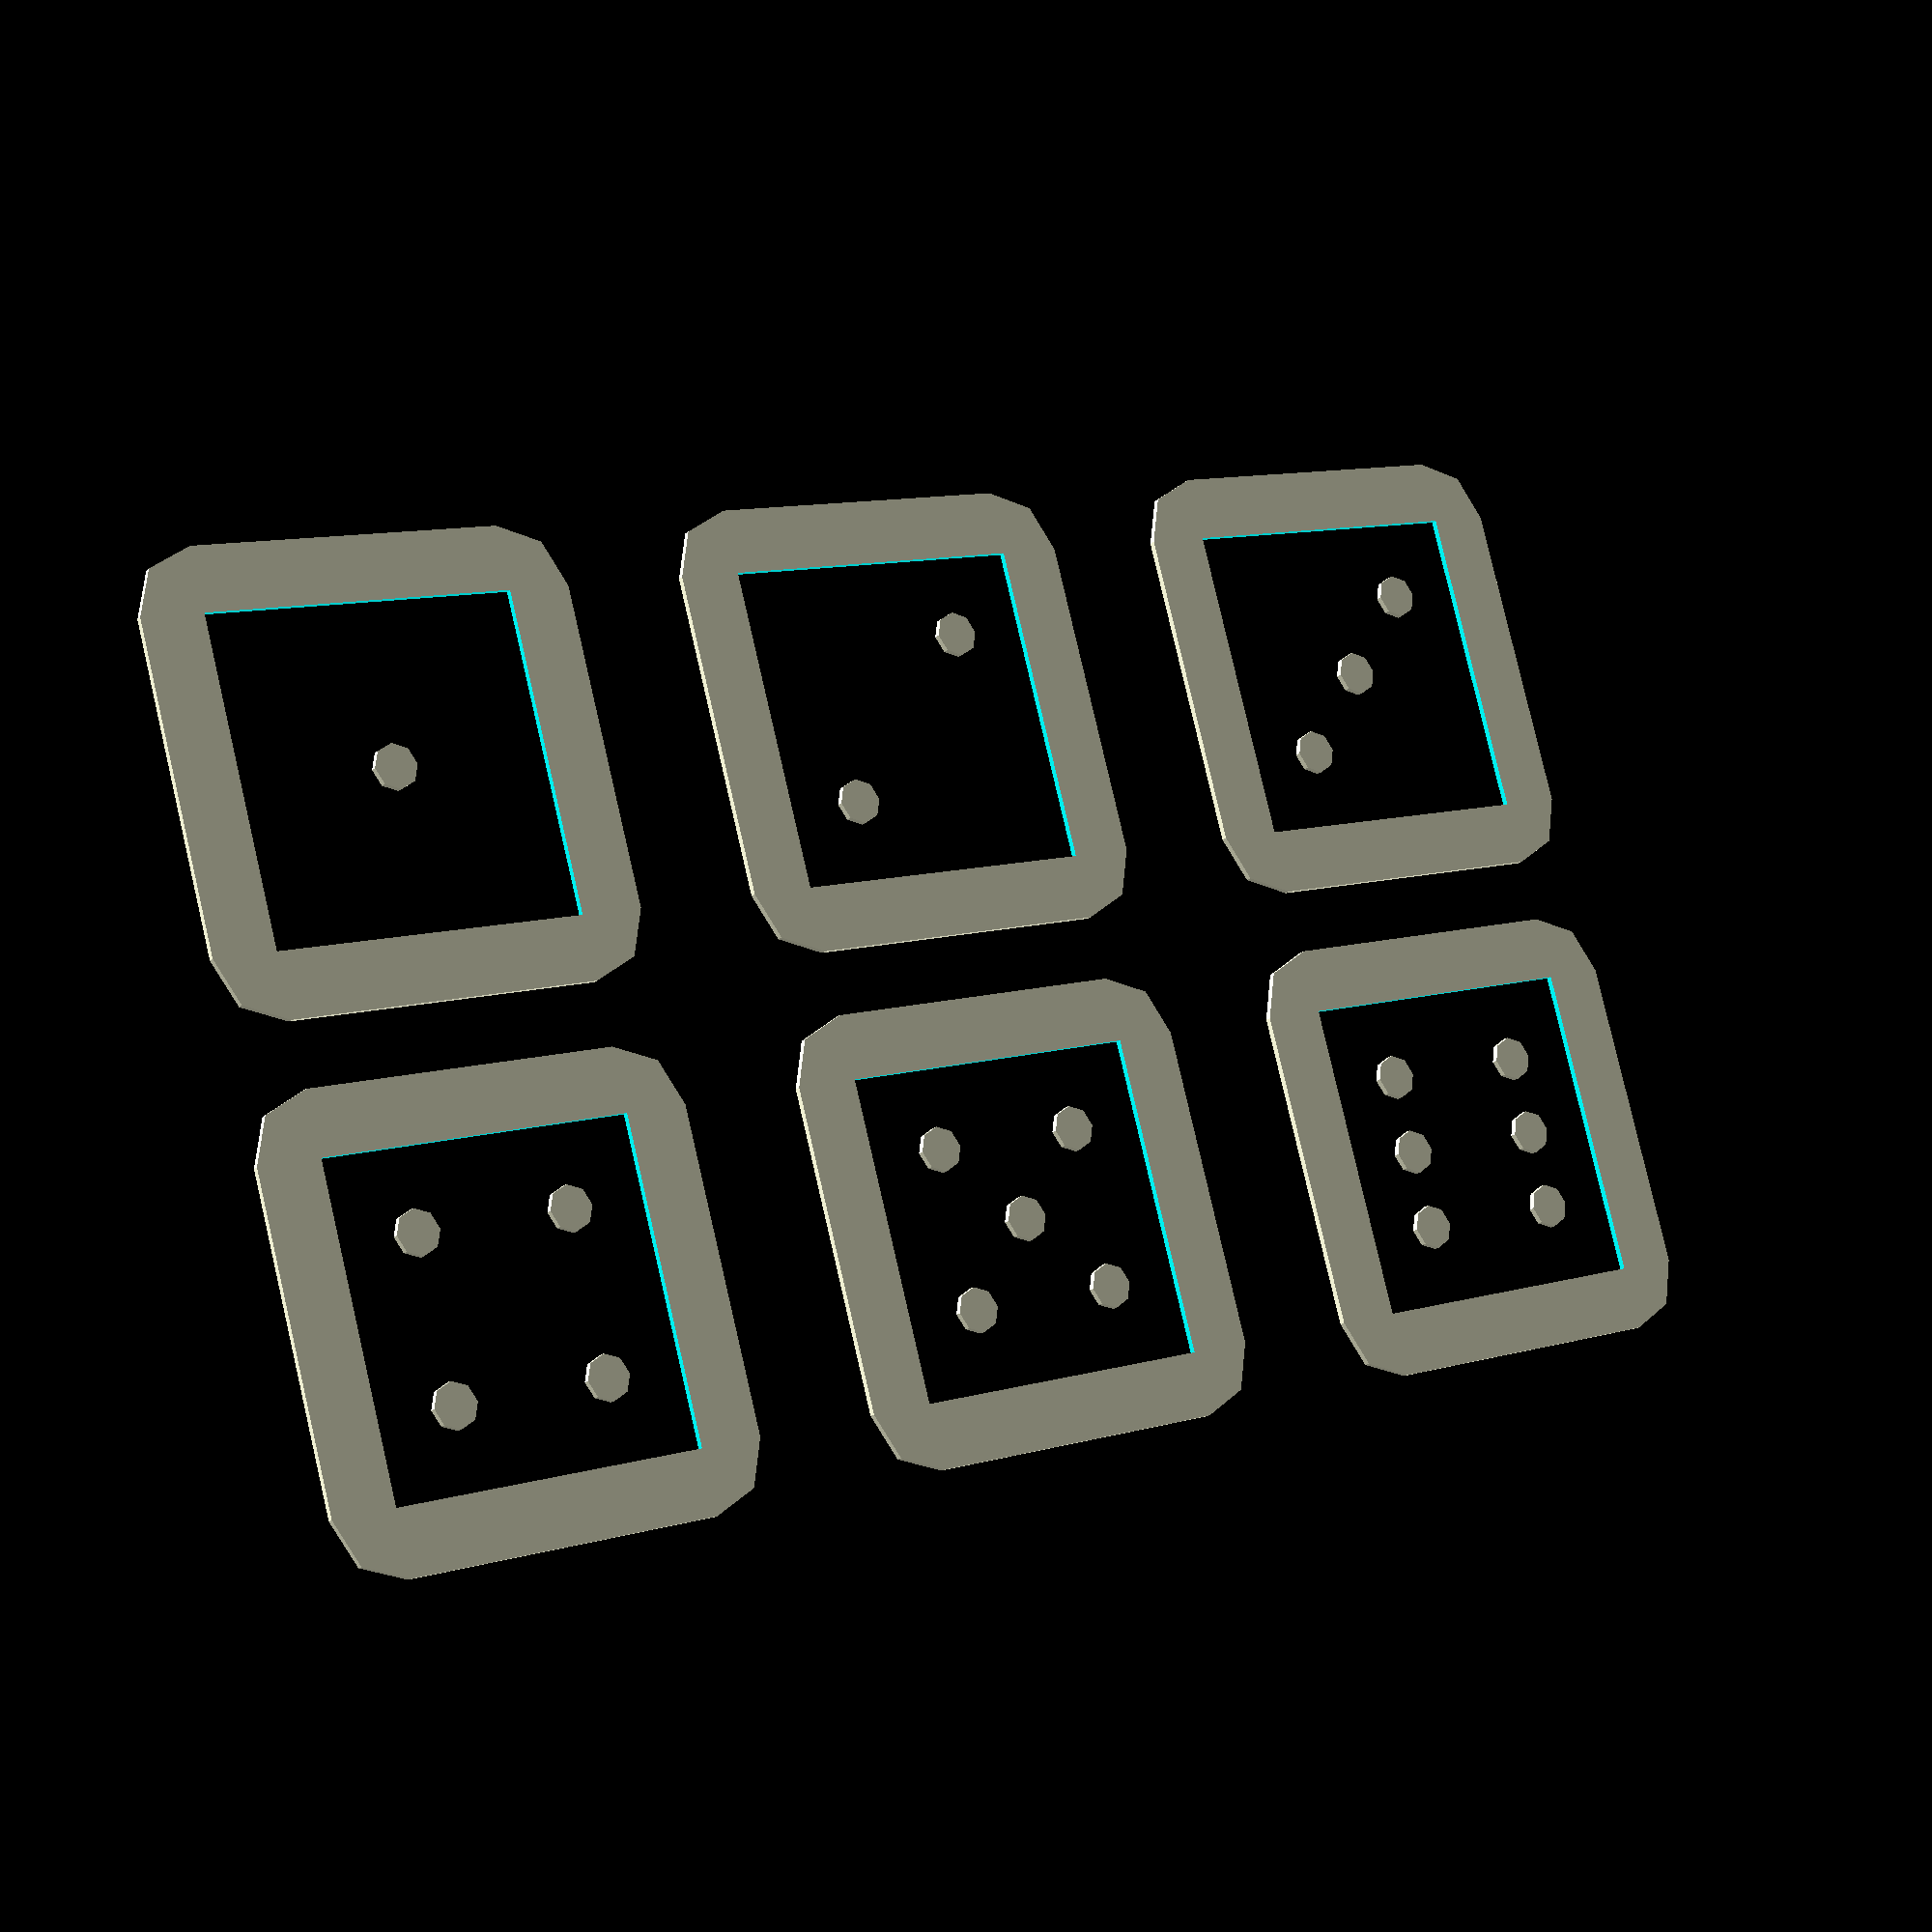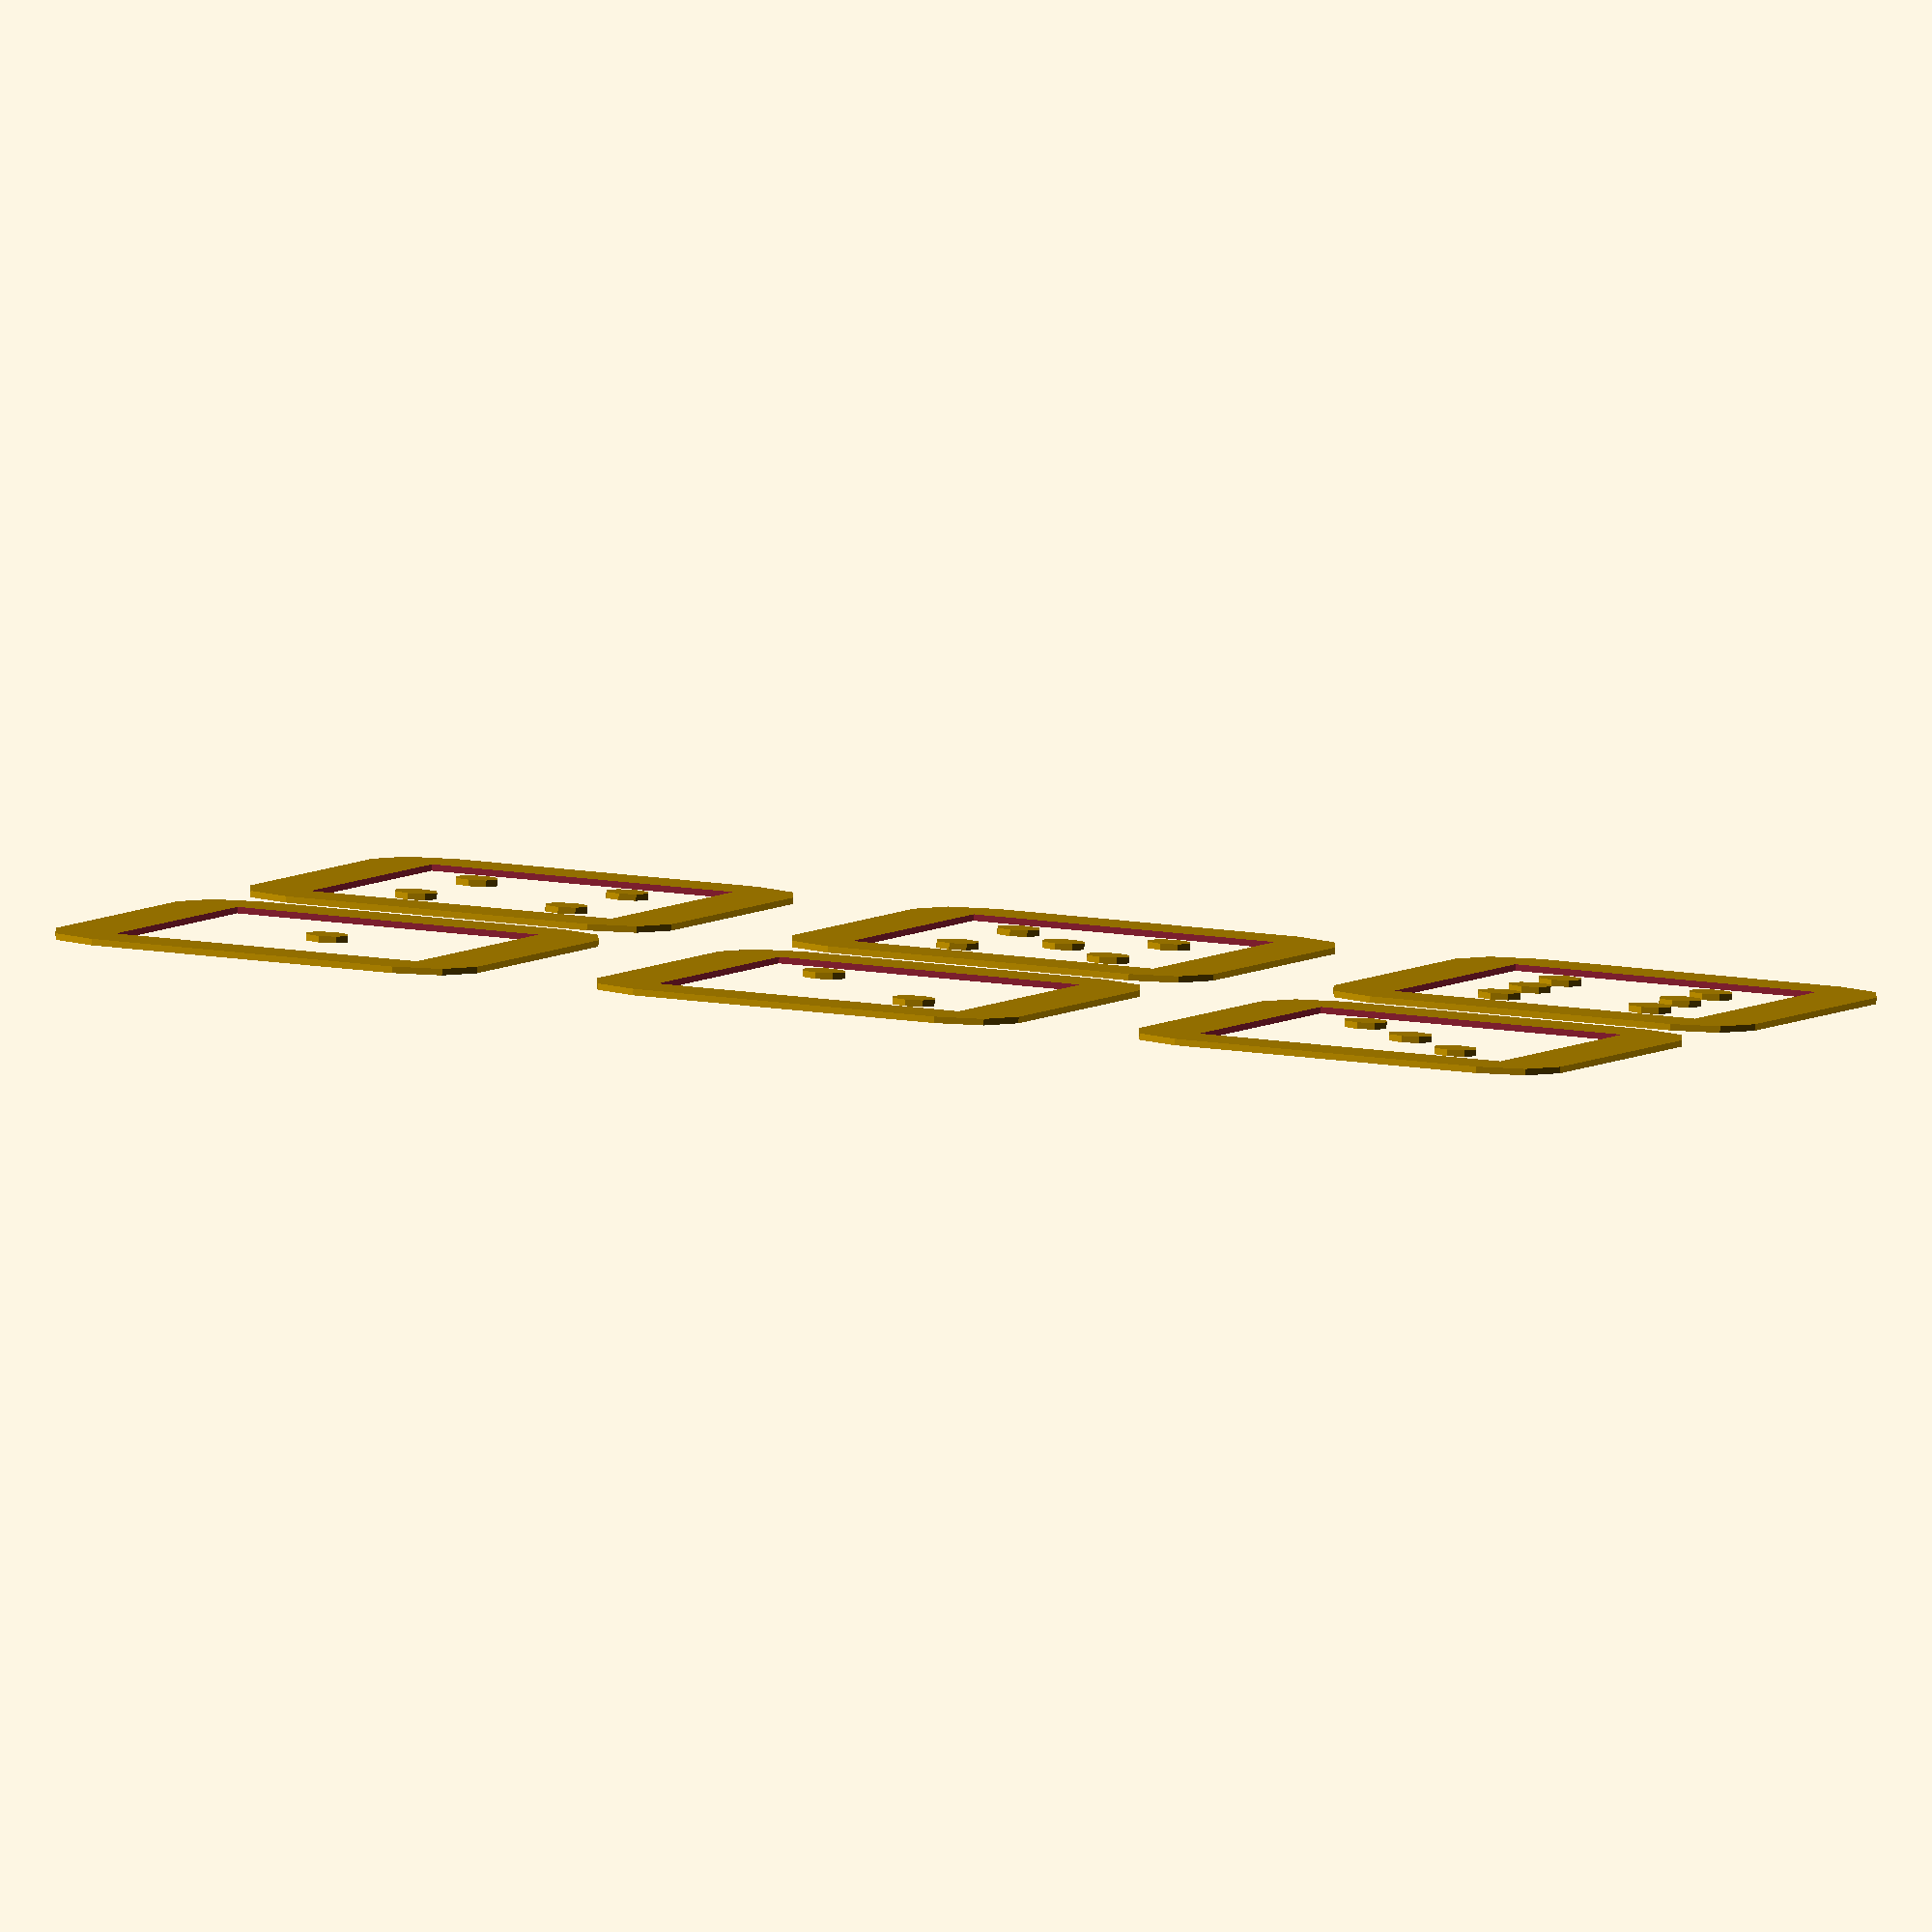
<openscad>
$fn=8;

pips = [
  [[0, 0]], // 1
  [[1, 1], [-1, -1]], // 2
  [[1, 1], [-1, -1], [0, 0]], // 3
  [[1, 1], [-1, -1], [1, -1], [-1, 1]], // 4
  [[1, 1], [-1, -1], [1, -1], [-1, 1], [0, 0]], // 5
  [[1, 1], [1, -1], [1, 0], [-1, 1], [-1, -1], [-1, 0]], // 6
];

module Face(n) {
  difference() {
    offset(r=10) square([50, 50], center=true);
    difference() {
      square([50, 50], center=true);
      for(loc=pips[n-1])
        translate([12.5*loc[0], 12.5*loc[1]]) circle(d=7);
    }
  }
}


translate([-90,40]) Face(1);
translate([0,40]) Face(2);
translate([90,40]) Face(3);

translate([-90,-40]) Face(4);
translate([0,-40]) Face(5);
translate([90,-40]) Face(6);

</openscad>
<views>
elev=16.7 azim=344.5 roll=327.9 proj=p view=wireframe
elev=83.8 azim=158.0 roll=177.2 proj=o view=wireframe
</views>
